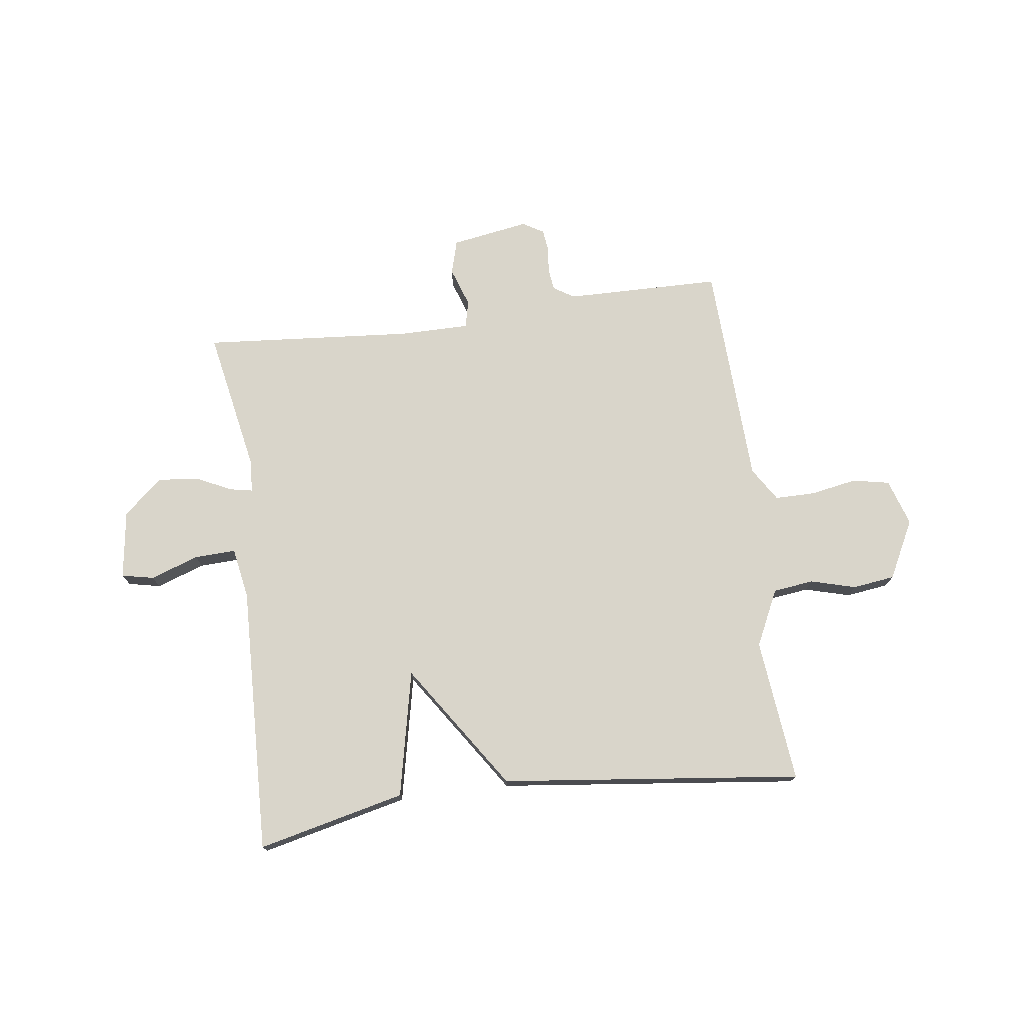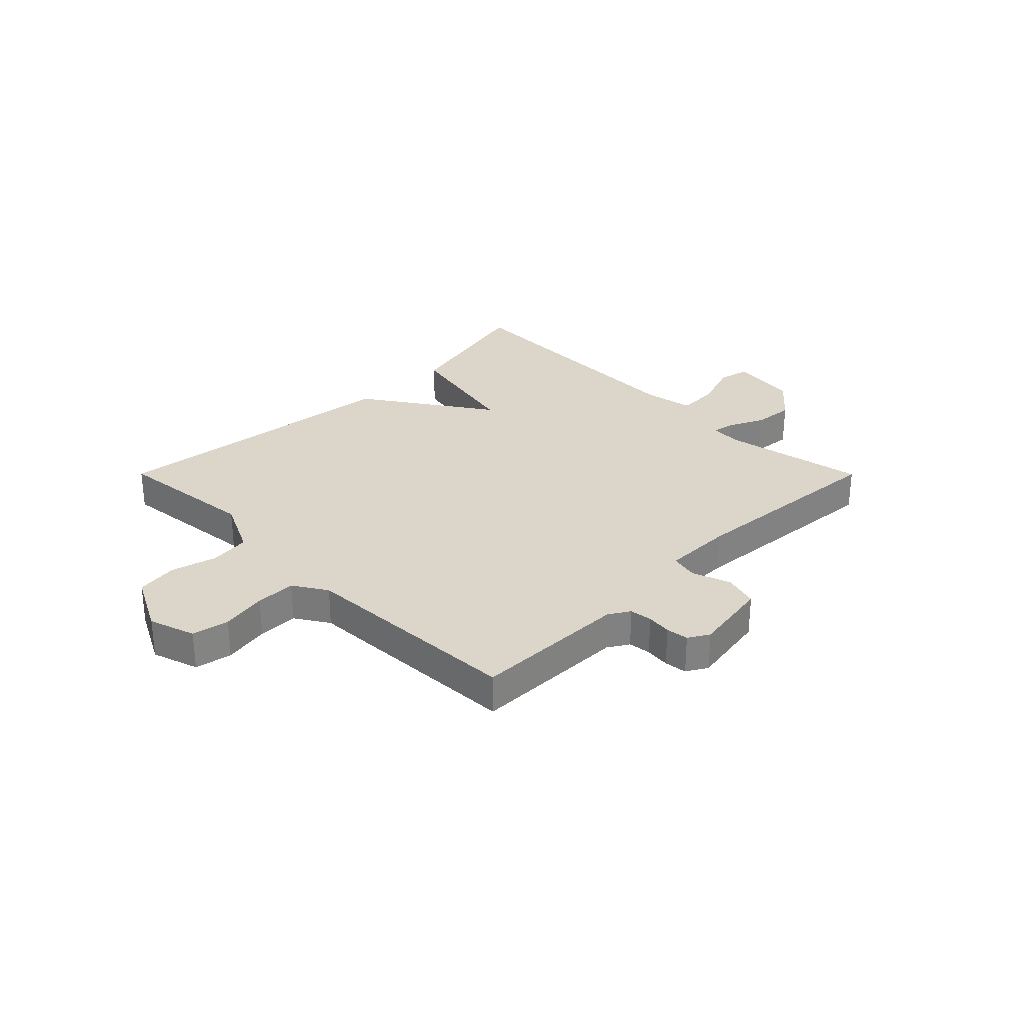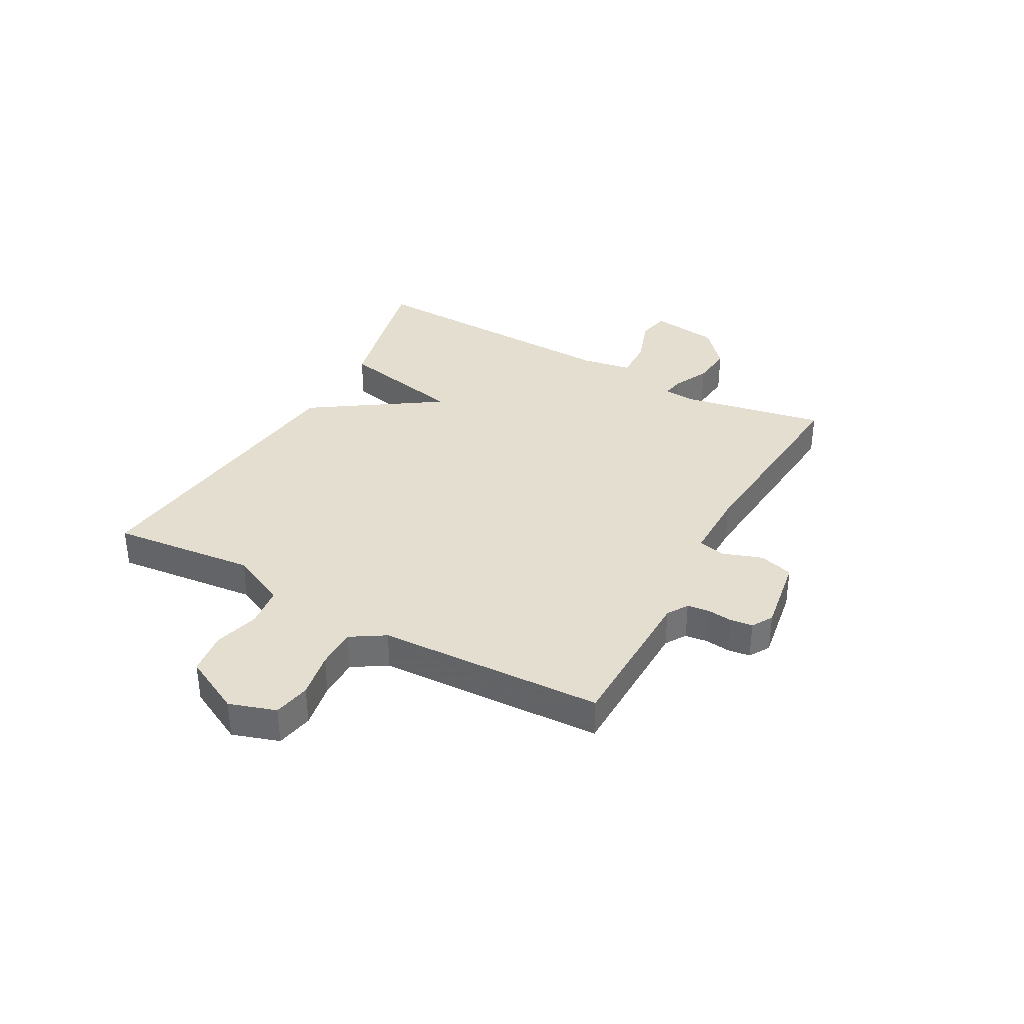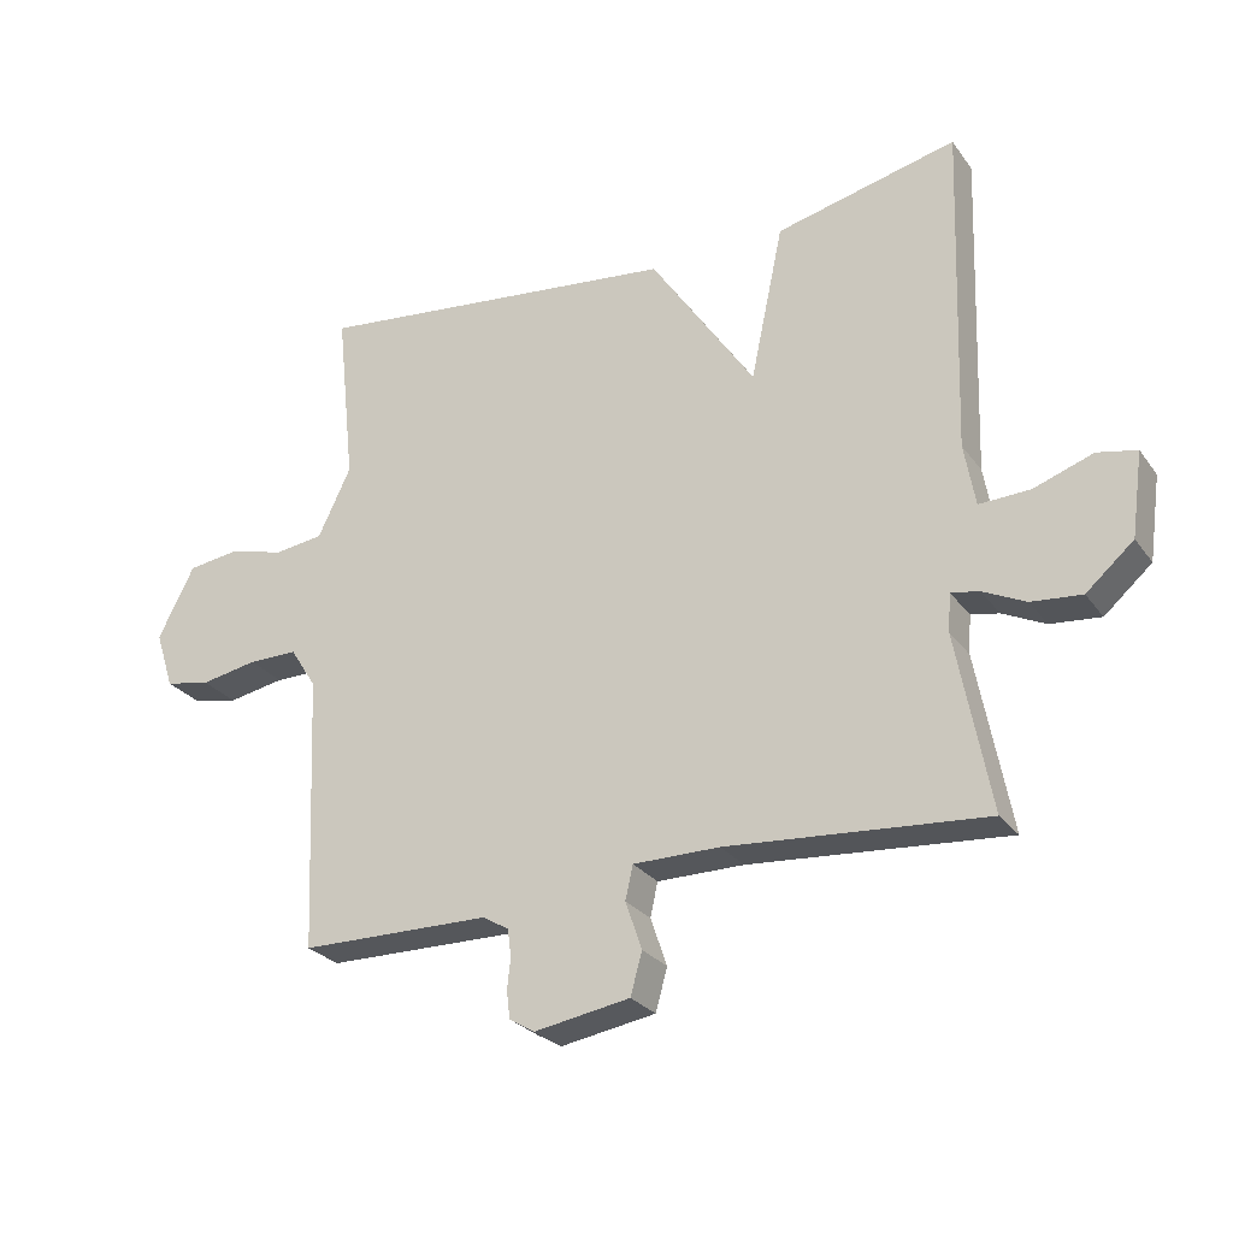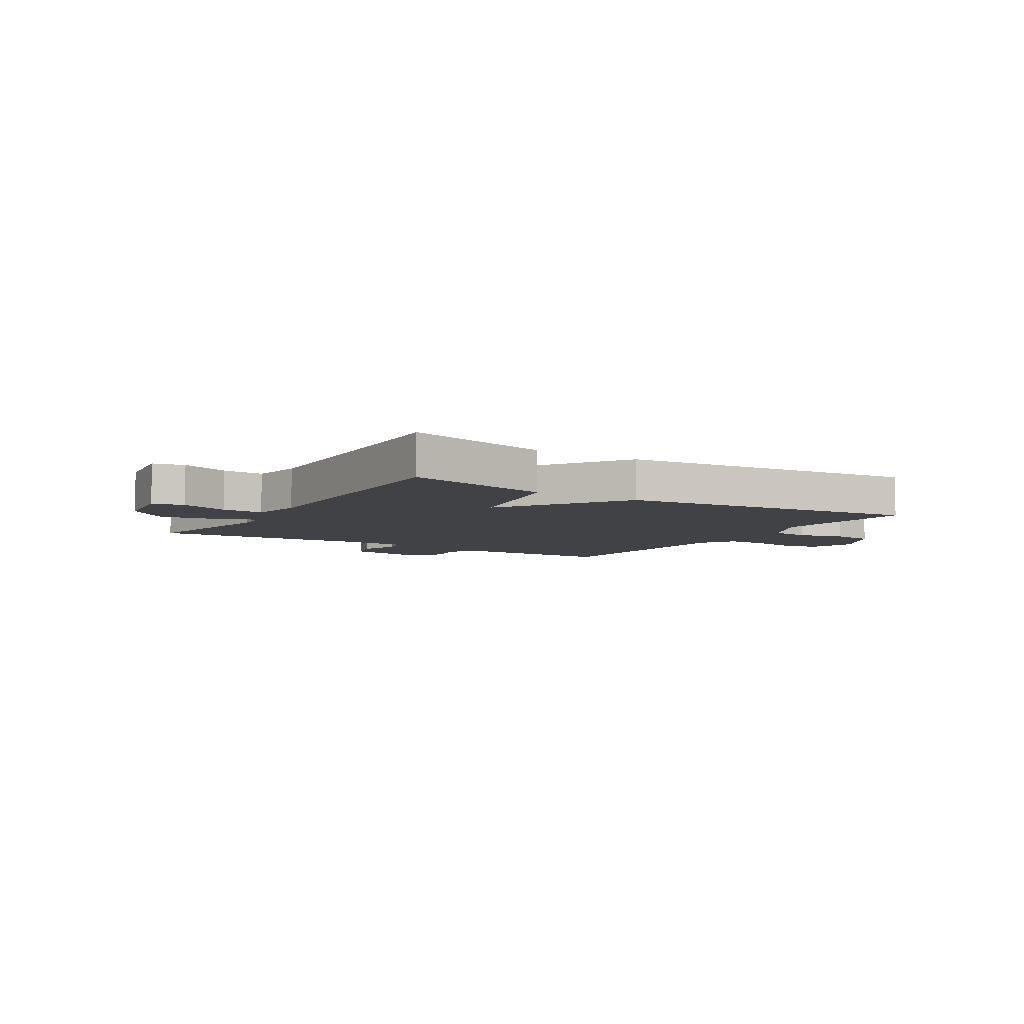
<metadata>
{"format":"obj","ext":"obj","renderer":"f3d","projection":"perspective","resolution":1024,"background":"white","views":[{"elev":74.7,"azim":-7.5,"up":"+Y"},{"elev":29.8,"azim":135.1,"up":"+Y"},{"elev":35.8,"azim":118.9,"up":"+Y"},{"elev":-26.7,"azim":-151.9,"up":"+Z"},{"elev":-6.5,"azim":-32.1,"up":"+Y"}]}
</metadata>
<code>
v -0.5 0.07 0.5
v -0.237 0.07 0.438
v -0.189 0.07 0.212
v -0.037 0.07 0.438
v 0.5 0.07 0.5
v 0.473 0.07 0.244
v 0.521 0.07 0.144
v 0.593 0.07 0.135
v 0.674 0.07 0.157
v 0.749 0.07 0.147
v 0.802 0.07 0.043
v 0.775 0.07 -0.04
v 0.709 0.07 -0.053
v 0.627 0.07 -0.038
v 0.555 0.07 -0.038
v 0.517 0.07 -0.098
v 0.5 0.07 -0.5
v 0.222 0.07 -0.504
v 0.185 0.07 -0.527
v 0.18 0.07 -0.567
v 0.185 0.07 -0.611
v 0.18 0.07 -0.651
v 0.143 0.07 -0.673
v 0.004 0.07 -0.65
v -0.013 0.07 -0.589
v 0.011 0.07 -0.519
v 0 0.07 -0.47
v -0.126 0.07 -0.47
v -0.5 0.07 -0.5
v -0.451 0.07 -0.242
v -0.455 0.07 -0.186
v -0.496 0.07 -0.194
v -0.558 0.07 -0.224
v -0.631 0.07 -0.231
v -0.7 0.07 -0.171
v -0.717 0.07 -0.049
v -0.66 0.07 -0.037
v -0.574 0.07 -0.067
v -0.5 0.07 -0.07
v -0.484 0.07 0.021
v -0.5 0 0.5
v -0.237 0 0.438
v -0.189 0 0.212
v -0.037 0 0.438
v 0.5 0 0.5
v 0.473 0 0.244
v 0.521 0 0.144
v 0.593 0 0.135
v 0.674 0 0.157
v 0.749 0 0.147
v 0.802 0 0.043
v 0.775 0 -0.04
v 0.709 0 -0.053
v 0.627 0 -0.038
v 0.555 0 -0.038
v 0.517 0 -0.098
v 0.5 0 -0.5
v 0.222 0 -0.504
v 0.185 0 -0.527
v 0.18 0 -0.567
v 0.185 0 -0.611
v 0.18 0 -0.651
v 0.143 0 -0.673
v 0.004 0 -0.65
v -0.013 0 -0.589
v 0.011 0 -0.519
v 0 0 -0.47
v -0.126 0 -0.47
v -0.5 0 -0.5
v -0.451 0 -0.242
v -0.455 0 -0.186
v -0.496 0 -0.194
v -0.558 0 -0.224
v -0.631 0 -0.231
v -0.7 0 -0.171
v -0.717 0 -0.049
v -0.66 0 -0.037
v -0.574 0 -0.067
v -0.5 0 -0.07
v -0.484 0 0.021
f 36 37 38
f 35 36 38
f 34 35 38
f 33 34 38
f 32 33 38
f 31 32 38 39
f 28 29 30
f 27 28 30 31
f 24 25 26
f 23 24 26
f 22 23 26
f 21 22 26
f 20 21 26
f 19 20 26 27
f 31 39 40
f 27 31 40
f 19 27 40
f 18 19 40
f 12 13 14
f 11 12 14
f 10 11 14
f 9 10 14
f 8 9 14
f 7 8 14 15
f 6 7 15 16
f 3 4 5 6
f 40 1 2 3
f 17 18 40
f 16 17 40
f 6 16 40
f 3 6 40
f 78 77 76
f 78 76 75
f 78 75 74
f 78 74 73
f 78 73 72
f 79 78 72 71
f 70 69 68
f 71 70 68 67
f 66 65 64
f 66 64 63
f 66 63 62
f 66 62 61
f 66 61 60
f 67 66 60 59
f 80 79 71
f 80 71 67
f 80 67 59
f 80 59 58
f 54 53 52
f 54 52 51
f 54 51 50
f 54 50 49
f 54 49 48
f 55 54 48 47
f 56 55 47 46
f 46 45 44 43
f 43 42 41 80
f 80 58 57
f 80 57 56
f 80 56 46
f 80 46 43
f 1 41 42 2
f 2 42 43 3
f 3 43 44 4
f 4 44 45 5
f 5 45 46 6
f 6 46 47 7
f 7 47 48 8
f 8 48 49 9
f 9 49 50 10
f 10 50 51 11
f 11 51 52 12
f 12 52 53 13
f 13 53 54 14
f 14 54 55 15
f 15 55 56 16
f 16 56 57 17
f 17 57 58 18
f 18 58 59 19
f 19 59 60 20
f 20 60 61 21
f 21 61 62 22
f 22 62 63 23
f 23 63 64 24
f 24 64 65 25
f 25 65 66 26
f 26 66 67 27
f 27 67 68 28
f 28 68 69 29
f 29 69 70 30
f 30 70 71 31
f 31 71 72 32
f 32 72 73 33
f 33 73 74 34
f 34 74 75 35
f 35 75 76 36
f 36 76 77 37
f 37 77 78 38
f 38 78 79 39
f 39 79 80 40
f 40 80 41 1

</code>
